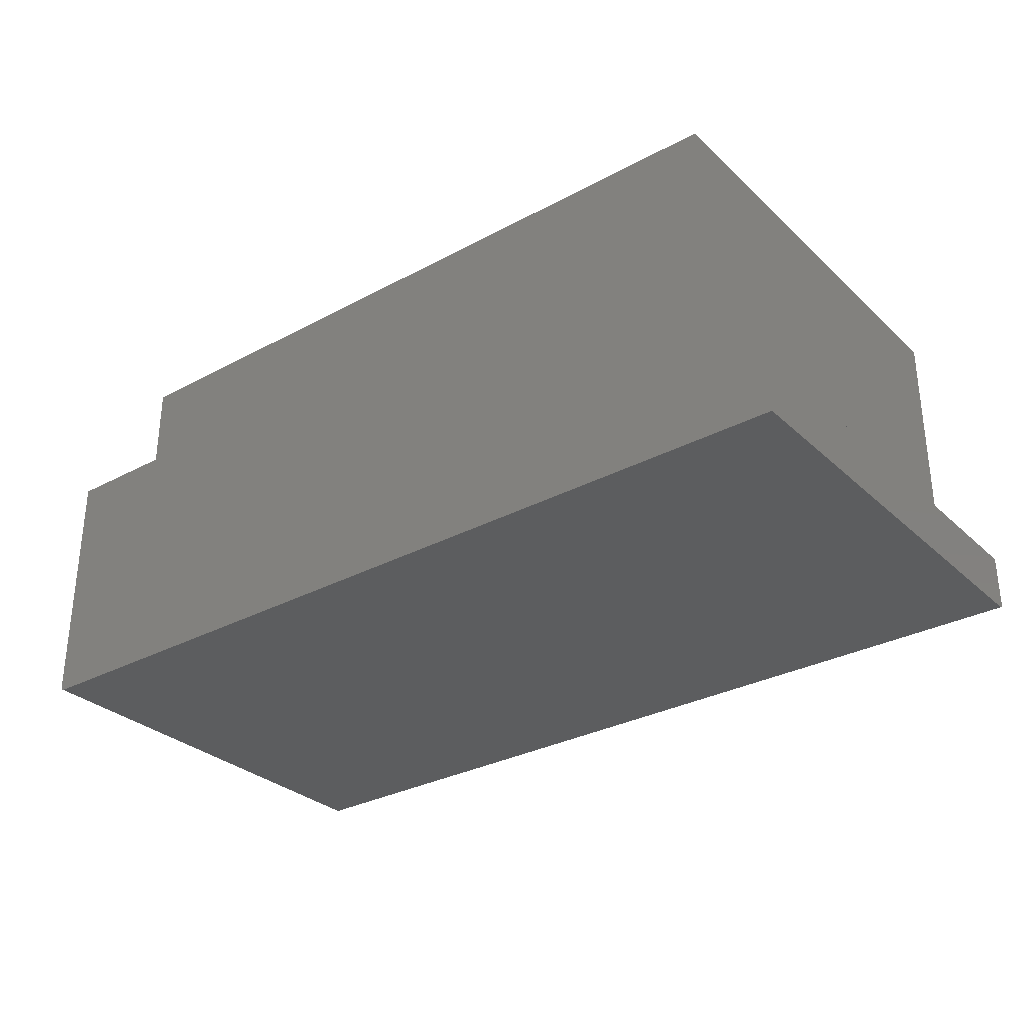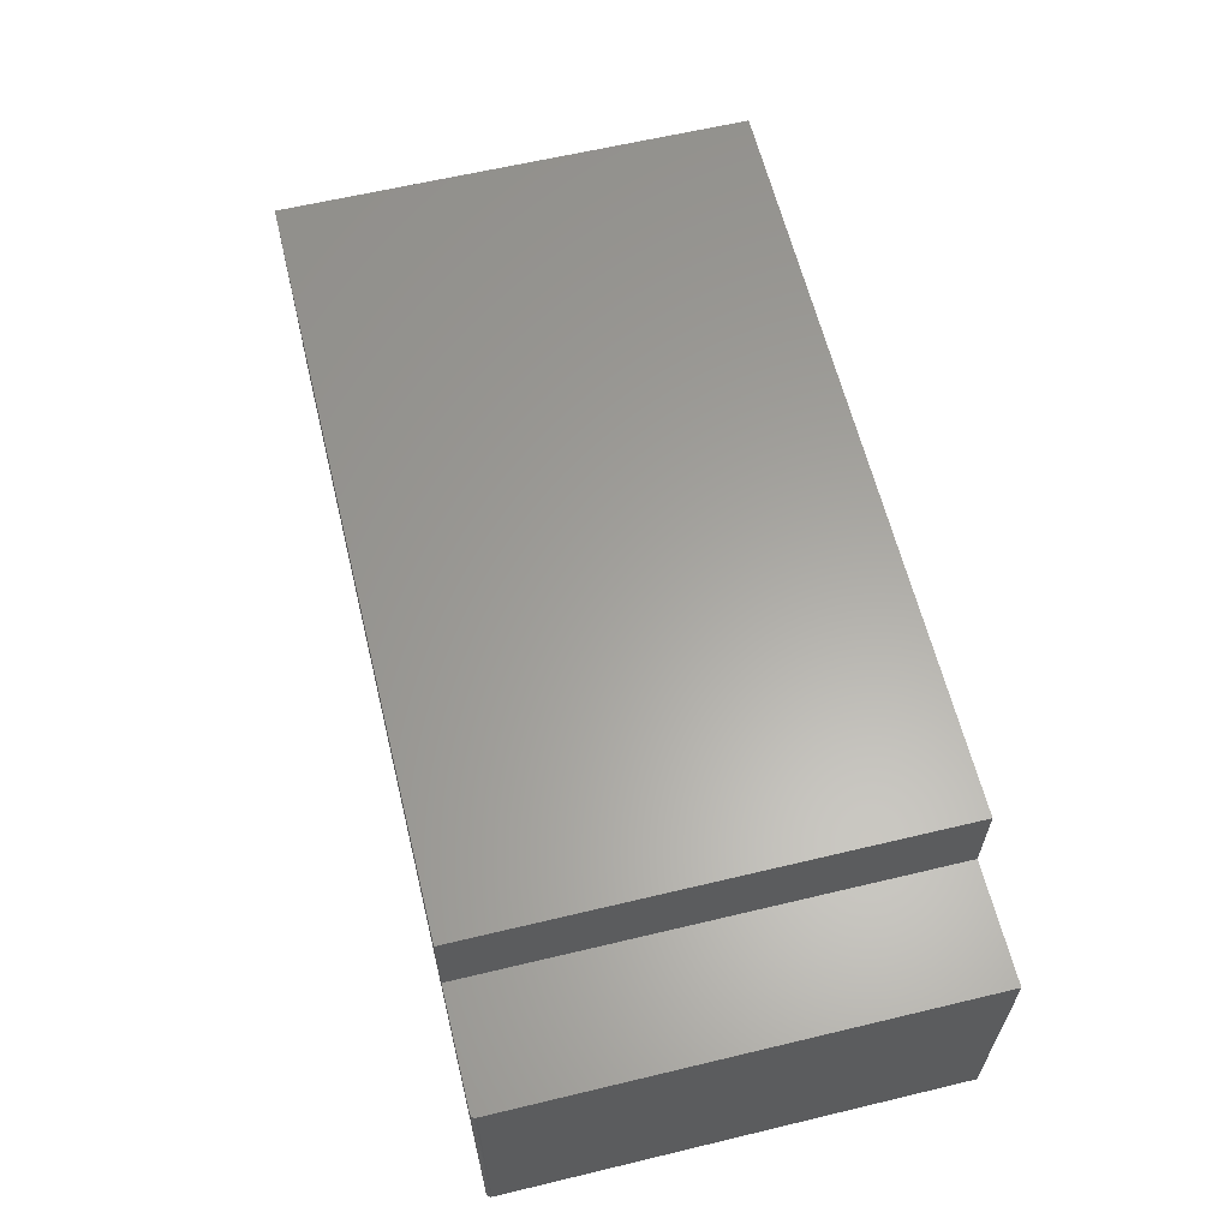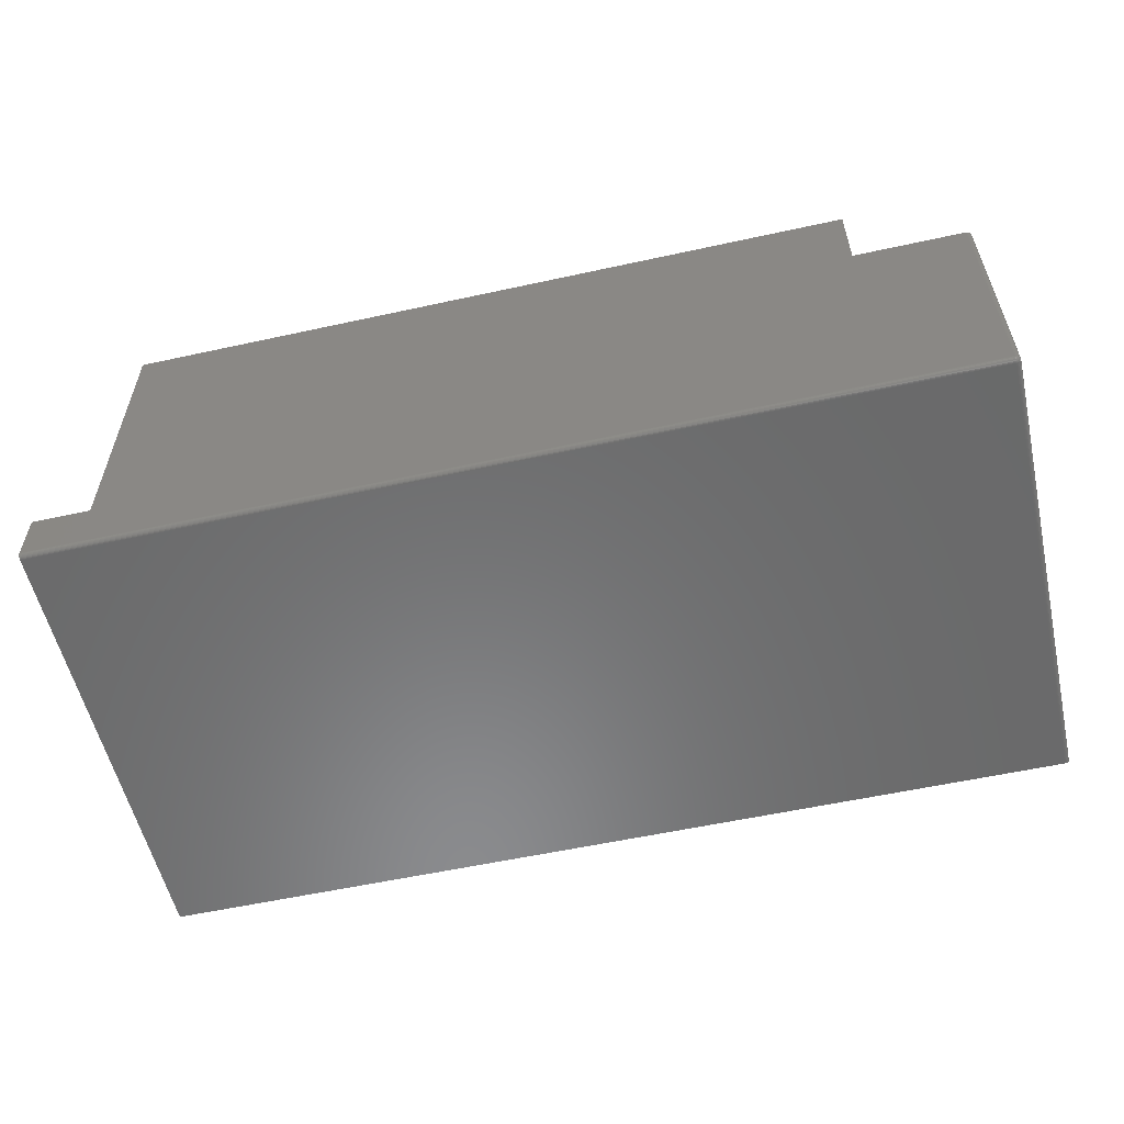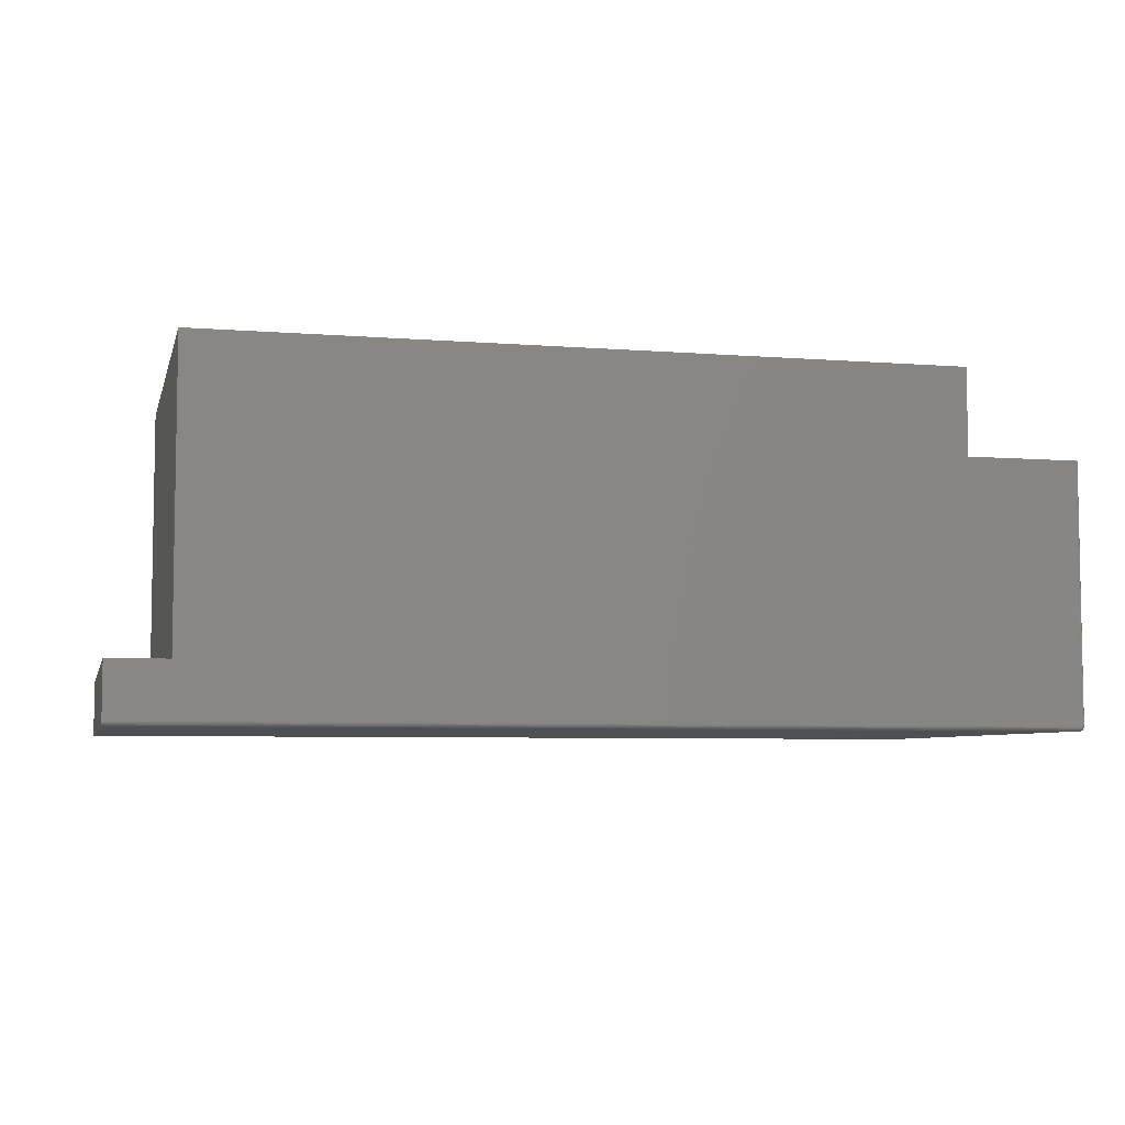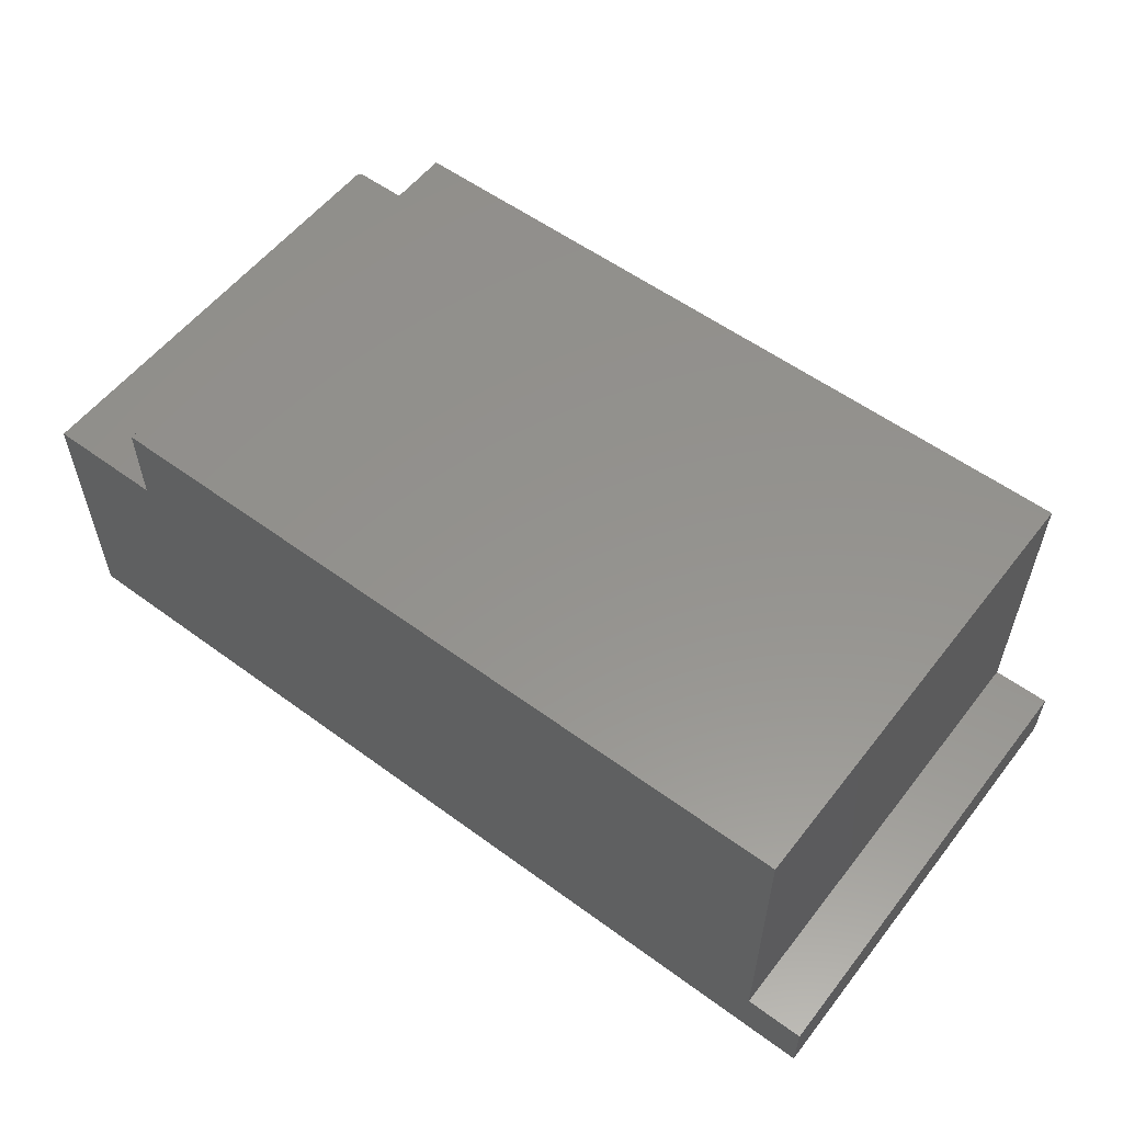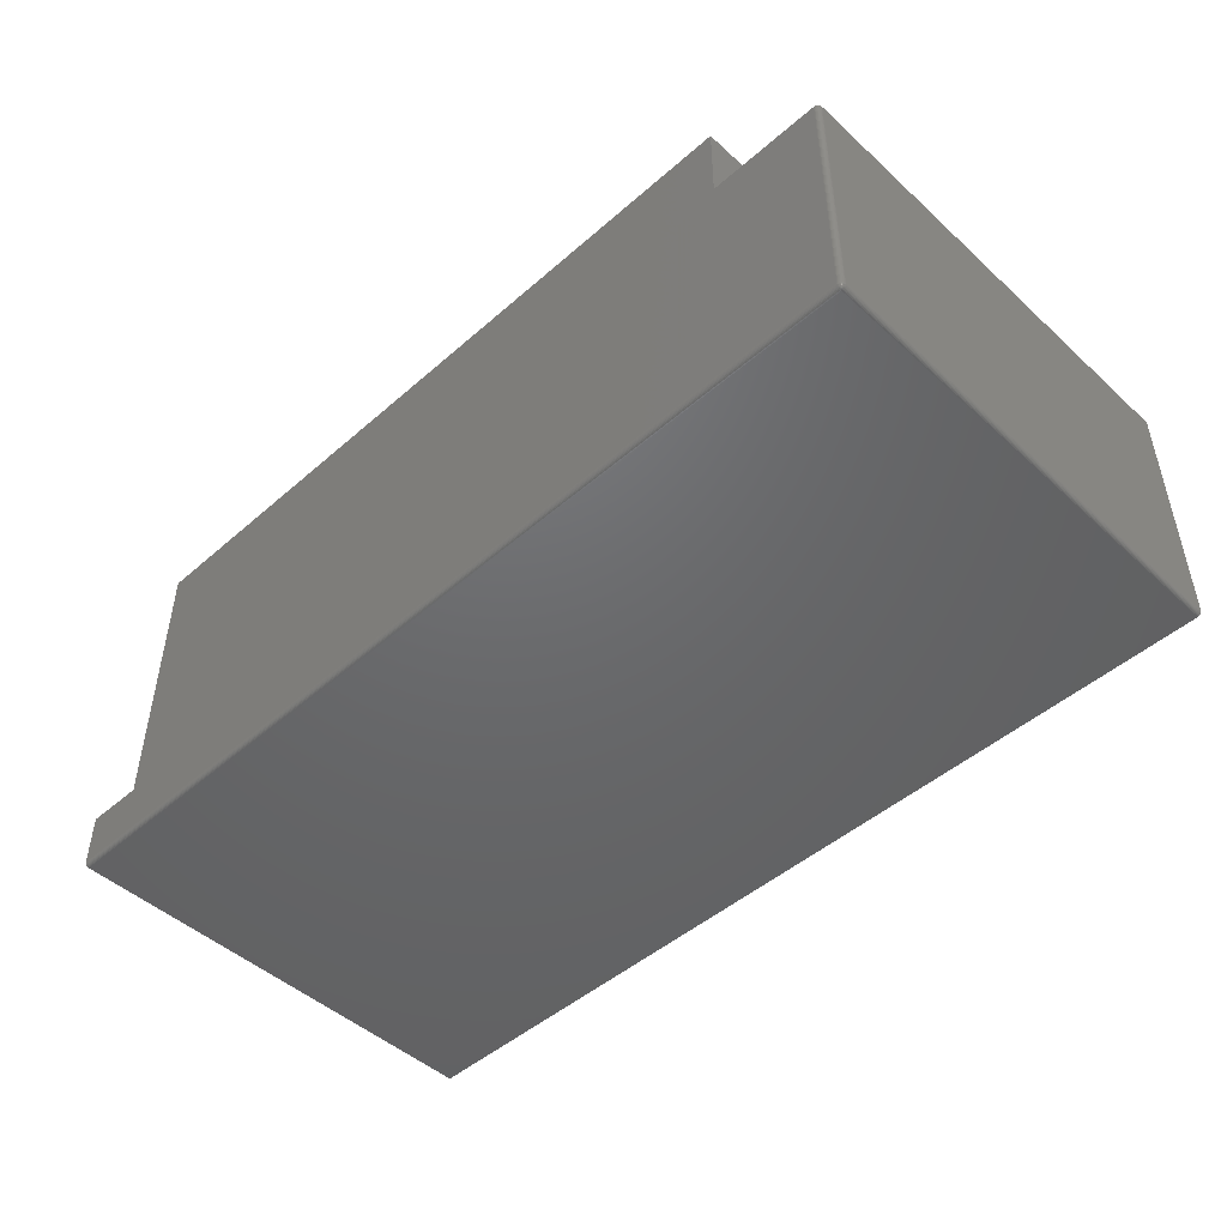
<metadata>
{"format":"stl","ext":"stl","renderer":"f3d","projection":"perspective","resolution":1024,"background":"white","views":[{"elev":-30.8,"azim":37.6,"up":"+Z"},{"elev":61.8,"azim":-103.7,"up":"+Z"},{"elev":-56.6,"azim":-167.1,"up":"+Z"},{"elev":-5.9,"azim":166.4,"up":"+Z"},{"elev":56.2,"azim":37.5,"up":"+Z"},{"elev":-47.7,"azim":-135.6,"up":"+Z"}]}
</metadata>
<code>
# stl→obj: 97 verts, 190 faces
v 0.75 -0.007812 -9.185e-17
v -0.7422 -0.006288 0.0001501
v 0.75 -0.006288 0.0001501
v 0.007895 -0.007812 -4.641e-17
v -0.7422 8.674e-19 0.007812
v 0.75 -0.0001501 0.006288
v -0.7422 -0.0001501 0.006288
v 0.75 1.665e-16 0.007812
v 0.75 -0.0005947 0.004823
v -0.7422 -0.0005947 0.004823
v 0.75 -0.001317 0.003472
v -0.7422 -0.001317 0.003472
v 0.75 -0.002288 0.002288
v -0.7422 -0.002288 0.002288
v 0.75 -0.003472 0.001317
v -0.7422 -0.003472 0.001317
v 0.75 -0.004823 0.0005947
v -0.7422 -0.004823 0.0005947
v -0.7422 -0.007812 -4.784e-19
v 0.75 1.665e-16 0.09474
v 0.6553 1.56e-16 0.09474
v 0.6553 1.56e-16 0.5684
v -0.5605 2.104e-17 0.5684
v -0.5605 2.104e-17 0.4263
v -0.7422 8.674e-19 0.4263
v -0.75 -0.007812 0.4263
v -0.75 -0.007812 0.007812
v -0.75 -0.75 0.4263
v -0.75 -0.75 0.007812
v -0.7422 -0.75 -4.784e-19
v 0.007895 -0.75 -4.641e-17
v 0.75 -0.75 0.09474
v 0.6553 -0.75 0.09474
v -0.7498 -0.75 0.006288
v -0.7494 -0.75 0.004823
v -0.7487 -0.75 0.003472
v -0.7477 -0.75 0.002288
v -0.7465 -0.75 0.001317
v -0.7452 -0.75 0.0005947
v -0.7437 -0.75 0.0001501
v 0.75 -0.75 -9.185e-17
v 0.6553 -0.75 0.5684
v -0.5605 -0.75 0.5684
v -0.5605 -0.75 0.4263
v -0.7487 -0.003472 0.4263
v -0.7498 -0.006288 0.4263
v -0.7494 -0.004823 0.4263
v -0.7465 -0.001317 0.4263
v -0.7437 -0.0001501 0.4263
v -0.7452 -0.0005947 0.4263
v -0.7477 -0.002288 0.4263
v -0.7437 -0.0001501 0.007812
v -0.7452 -0.0005947 0.007812
v -0.7465 -0.001317 0.007812
v -0.7477 -0.002288 0.007812
v -0.7487 -0.003472 0.007812
v -0.7494 -0.004823 0.007812
v -0.7498 -0.006288 0.007812
v -0.7437 -0.007812 0.0001501
v -0.7452 -0.007812 0.0005947
v -0.7465 -0.007812 0.001317
v -0.7477 -0.007812 0.002288
v -0.7487 -0.007812 0.003472
v -0.7494 -0.007812 0.004823
v -0.7498 -0.007812 0.006288
v -0.7437 -0.0002973 0.006318
v -0.7477 -0.002394 0.006735
v -0.7465 -0.001441 0.006545
v -0.7452 -0.0007334 0.006404
v -0.7494 -0.005327 0.006152
v -0.7487 -0.004204 0.005401
v -0.7477 -0.002709 0.005698
v -0.7465 -0.001811 0.005327
v -0.7452 -0.001144 0.00505
v -0.7437 -0.0007334 0.00488
v -0.7494 -0.006152 0.005327
v -0.7487 -0.005401 0.004204
v -0.7477 -0.003219 0.004743
v -0.7477 -0.003906 0.003906
v -0.7465 -0.002411 0.004204
v -0.7465 -0.003219 0.003219
v -0.7452 -0.001811 0.003802
v -0.7452 -0.002709 0.002709
v -0.7437 -0.001441 0.003556
v -0.7437 -0.002394 0.002394
v -0.7477 -0.004743 0.003219
v -0.7465 -0.004204 0.002411
v -0.7452 -0.003802 0.001811
v -0.7437 -0.003556 0.001441
v -0.7477 -0.005698 0.002709
v -0.7465 -0.005327 0.001811
v -0.7452 -0.00505 0.001144
v -0.7437 -0.00488 0.0007334
v -0.7437 -0.006318 0.0002973
v -0.7452 -0.006404 0.0007334
v -0.7465 -0.006545 0.001441
v -0.7477 -0.006735 0.002394
f 1 2 3
f 1 4 2
f 5 6 7
f 5 8 6
f 6 9 7
f 7 9 10
f 9 11 10
f 10 11 12
f 11 13 12
f 12 13 14
f 13 15 14
f 14 15 16
f 15 17 16
f 16 17 18
f 17 3 18
f 18 3 2
f 19 2 4
f 8 5 20
f 20 5 21
f 22 21 23
f 23 21 24
f 21 5 24
f 24 5 25
f 26 27 28
f 28 27 29
f 30 19 31
f 31 19 4
f 32 33 29
f 32 29 34
f 32 34 35
f 32 35 36
f 32 36 37
f 32 37 38
f 32 38 39
f 32 39 40
f 32 40 30
f 32 30 31
f 32 31 41
f 42 43 33
f 33 43 44
f 33 44 29
f 29 44 28
f 26 45 46
f 45 47 46
f 48 24 25
f 48 25 49
f 48 49 50
f 44 24 48
f 44 48 51
f 44 51 45
f 44 45 26
f 44 26 28
f 25 5 49
f 49 5 52
f 49 52 50
f 50 52 53
f 50 53 48
f 48 53 54
f 48 54 51
f 51 54 55
f 51 55 45
f 45 55 56
f 45 56 47
f 47 56 57
f 47 57 46
f 46 57 58
f 46 58 26
f 26 58 27
f 19 30 59
f 59 30 40
f 59 40 60
f 60 40 39
f 60 39 61
f 61 39 38
f 61 38 62
f 62 38 37
f 62 37 63
f 63 37 36
f 63 36 64
f 64 36 35
f 64 35 65
f 65 35 34
f 65 34 27
f 27 34 29
f 5 66 52
f 5 7 66
f 67 56 55
f 55 54 67
f 67 54 68
f 54 53 68
f 68 53 69
f 53 52 69
f 69 52 66
f 70 58 57
f 57 56 70
f 70 56 71
f 56 67 71
f 71 67 72
f 67 68 72
f 72 68 73
f 68 69 73
f 73 69 74
f 69 66 74
f 74 66 75
f 66 7 75
f 75 7 10
f 27 58 65
f 58 70 65
f 65 70 76
f 70 71 76
f 76 71 77
f 71 78 77
f 77 78 79
f 78 80 79
f 79 80 81
f 80 82 81
f 81 82 83
f 82 84 83
f 83 84 85
f 84 12 85
f 85 12 14
f 86 77 79
f 79 81 86
f 86 81 87
f 81 83 87
f 87 83 88
f 83 85 88
f 88 85 89
f 85 14 89
f 89 14 16
f 64 65 76
f 76 77 64
f 64 77 63
f 77 86 63
f 63 86 90
f 86 87 90
f 90 87 91
f 87 88 91
f 91 88 92
f 88 89 92
f 92 89 93
f 89 16 93
f 93 16 18
f 2 19 94
f 94 19 59
f 94 59 95
f 95 59 60
f 95 60 96
f 96 60 61
f 96 61 97
f 97 61 62
f 97 62 63
f 10 12 75
f 75 12 84
f 75 84 74
f 74 84 82
f 74 82 73
f 73 82 80
f 73 80 72
f 72 80 78
f 72 78 71
f 18 2 93
f 93 2 94
f 93 94 92
f 92 94 95
f 92 95 91
f 91 95 96
f 91 96 90
f 90 96 97
f 90 97 63
f 1 3 15
f 15 3 17
f 32 41 1
f 32 1 15
f 32 15 13
f 32 13 11
f 32 11 9
f 32 9 6
f 32 6 8
f 32 8 20
f 31 4 41
f 41 4 1
f 23 24 43
f 43 24 44
f 42 22 43
f 43 22 23
f 21 22 33
f 33 22 42
f 20 21 32
f 32 21 33

</code>
